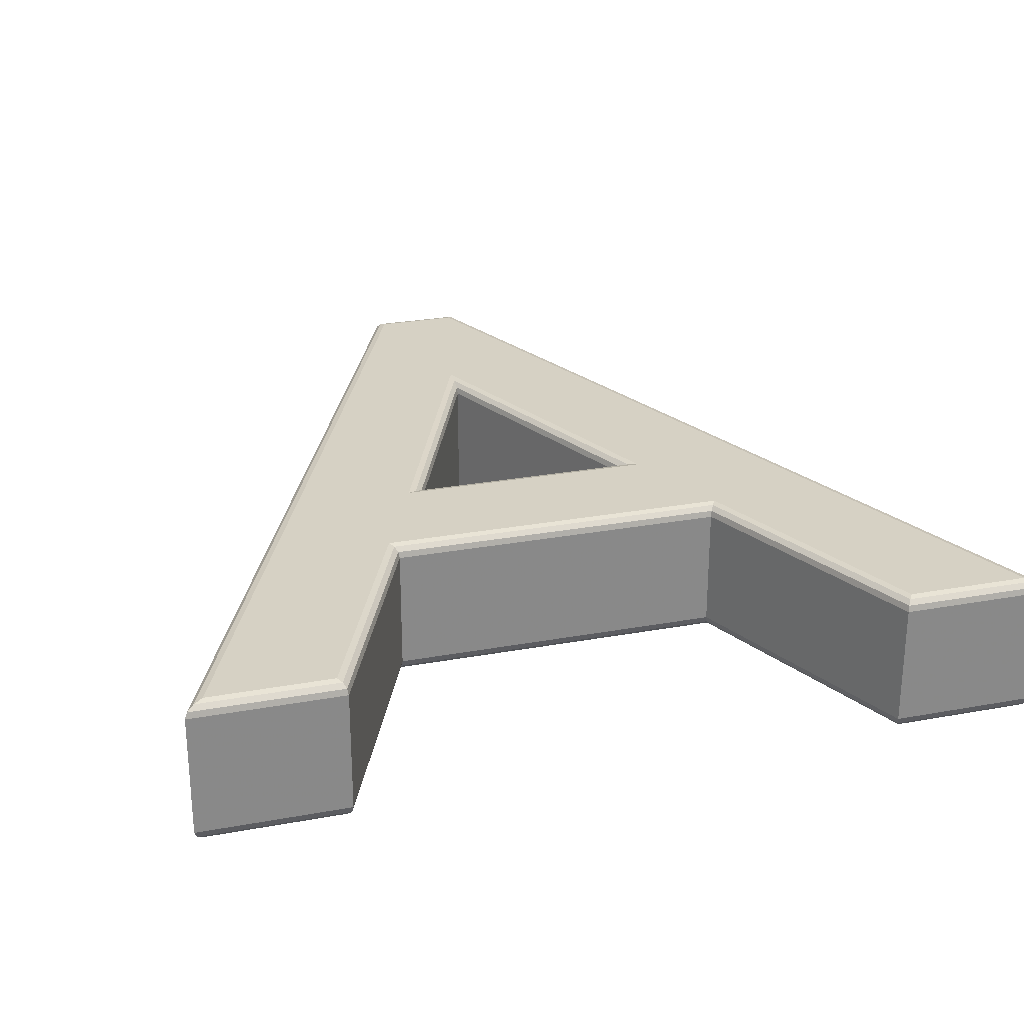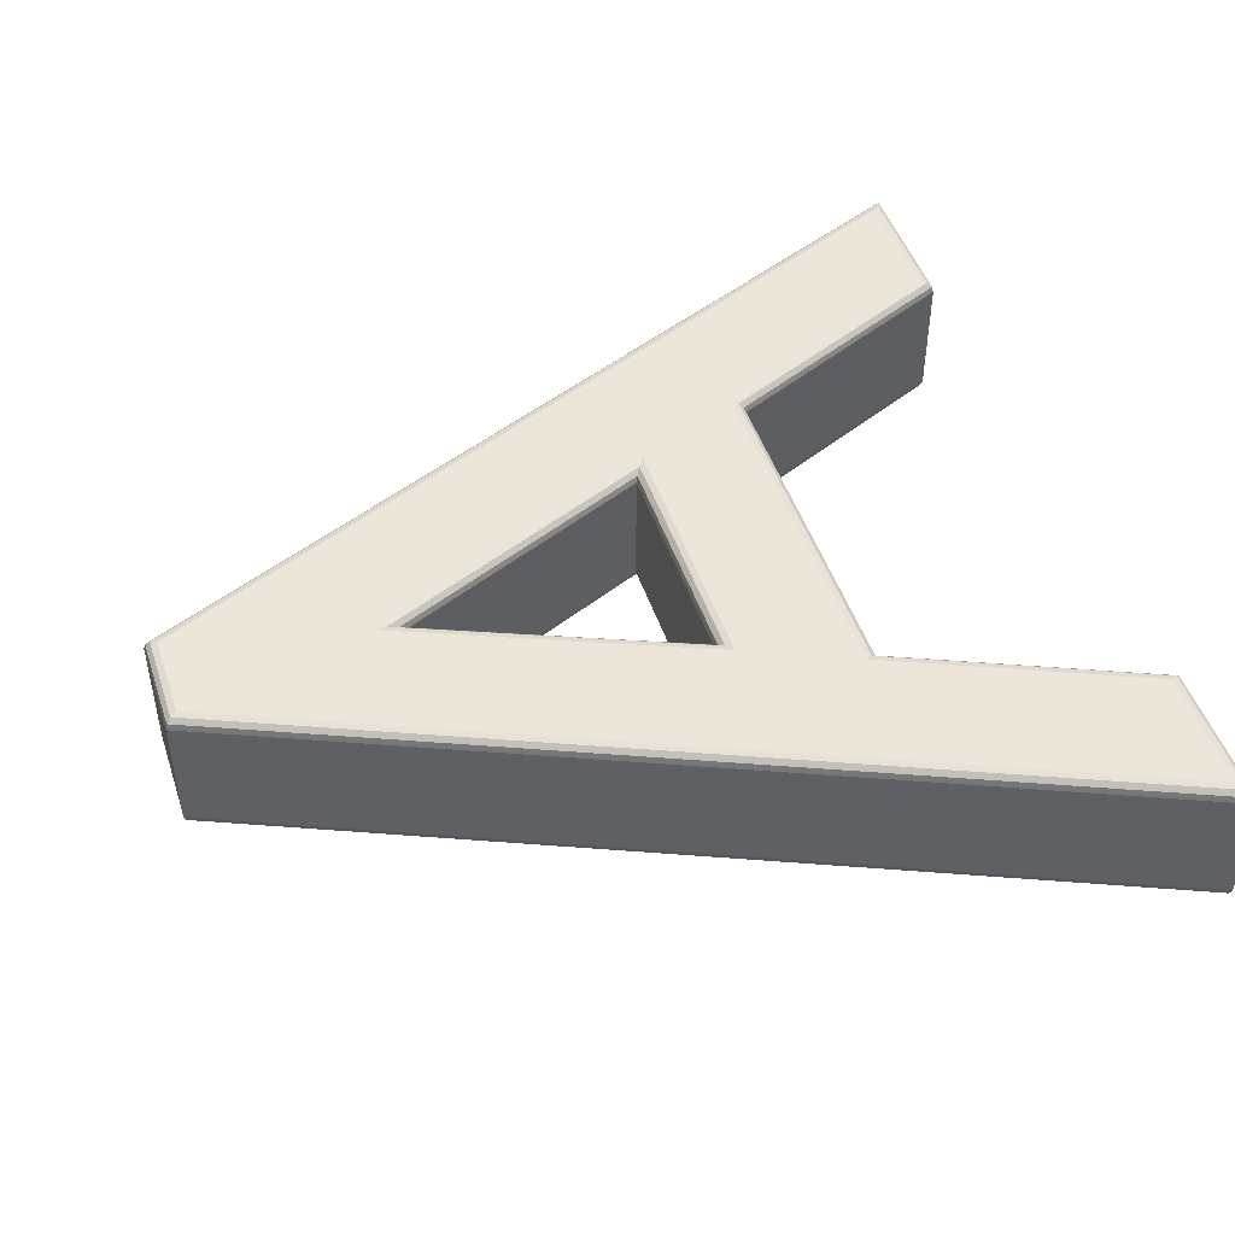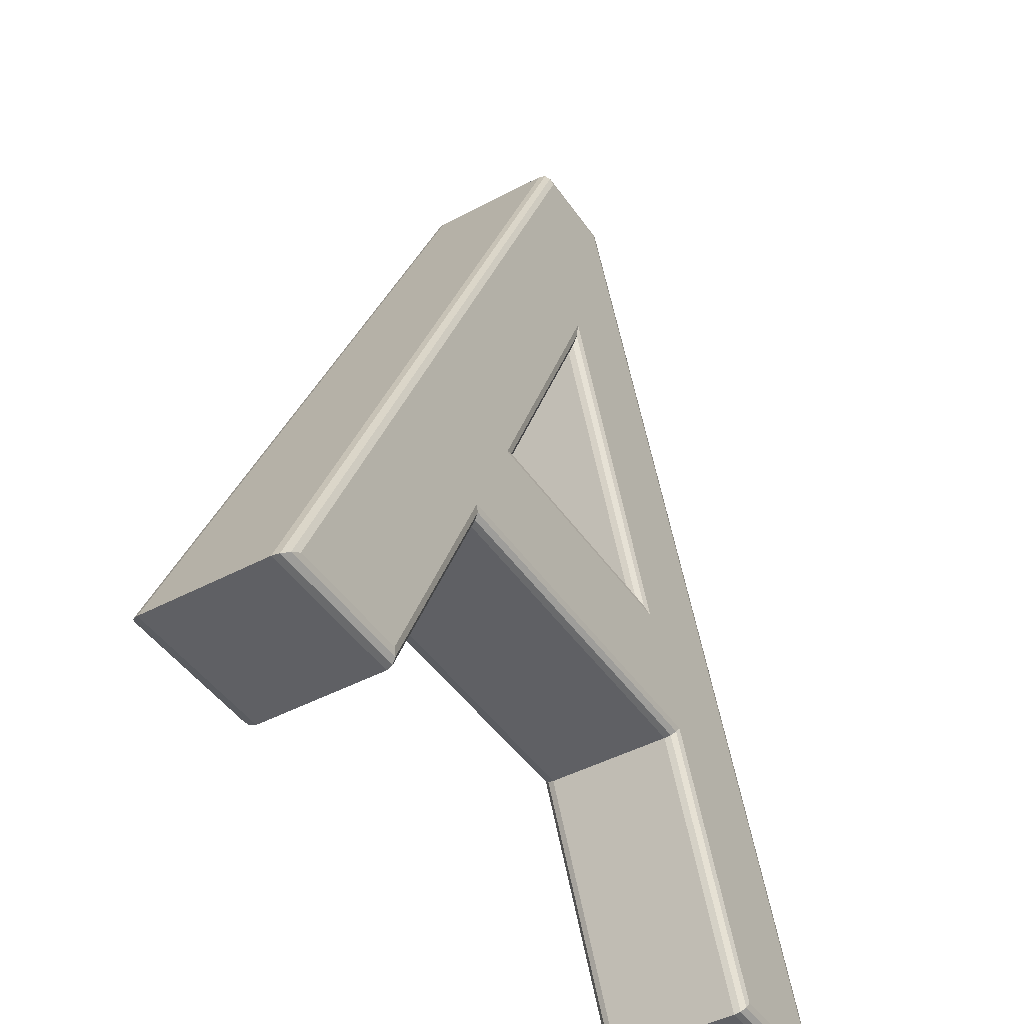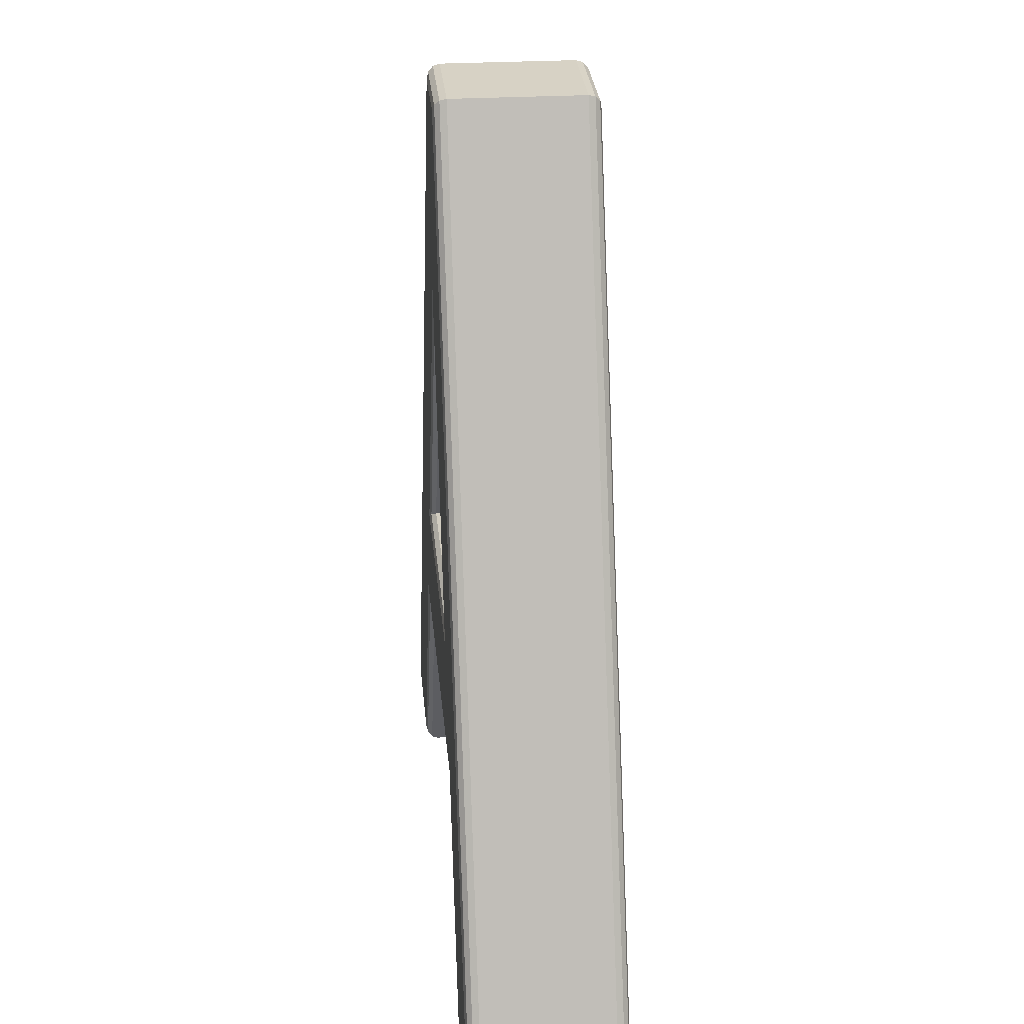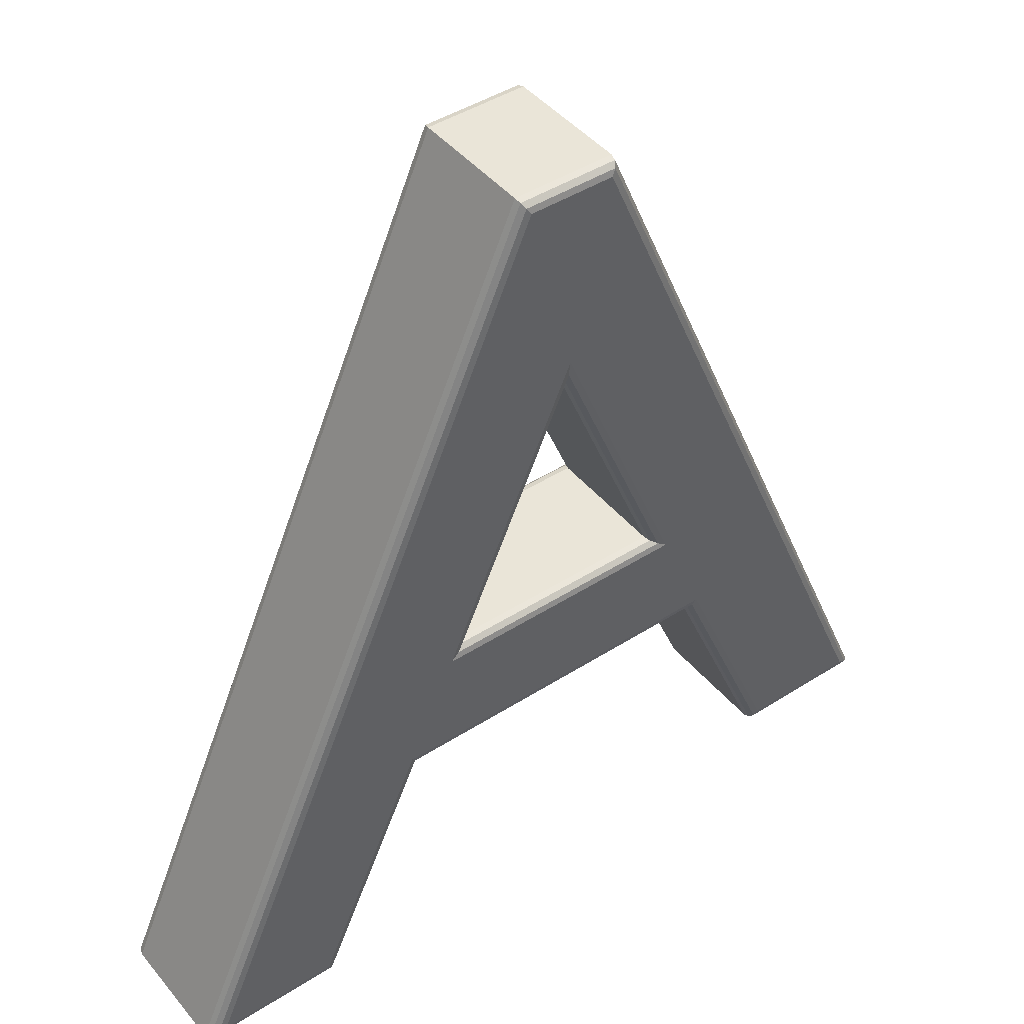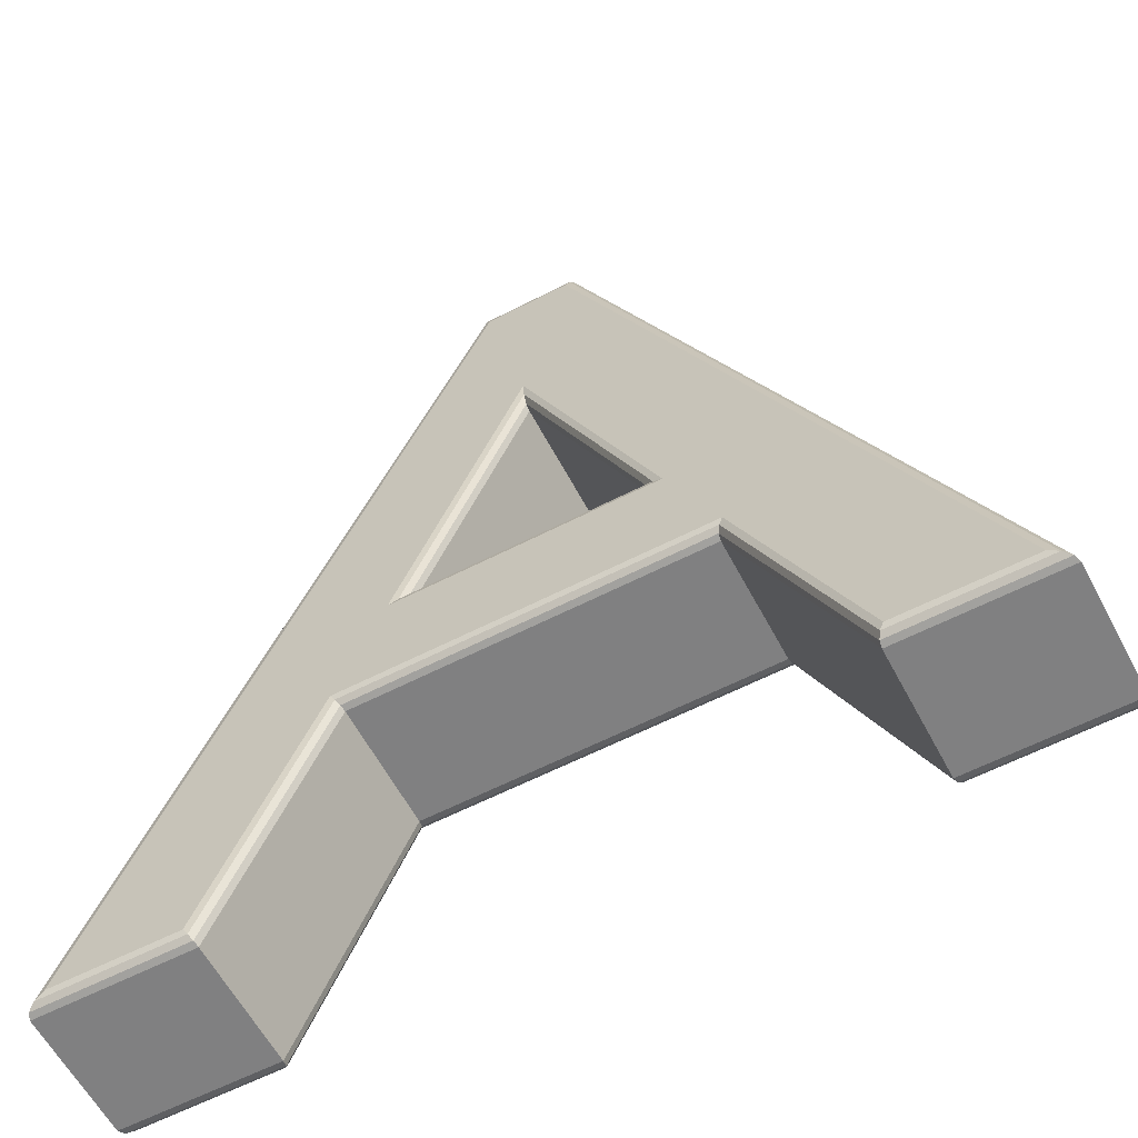
<metadata>
{"format":"obj","ext":"obj","renderer":"f3d","projection":"perspective","resolution":1024,"background":"white","views":[{"elev":26.7,"azim":-16.0,"up":"+Z"},{"elev":47.4,"azim":-108.1,"up":"+Z"},{"elev":-44.5,"azim":122.0,"up":"+Y"},{"elev":27.6,"azim":-94.9,"up":"+Y"},{"elev":44.5,"azim":143.3,"up":"+Y"},{"elev":-60.2,"azim":27.8,"up":"+Y"}]}
</metadata>
<code>
v 0.8031 0 0.08498
v 0.6742 0.2847 0.08498
v 0.2634 0.2847 0.08498
v 0.1416 0 0.08498
v 0 0 0.08498
v 0.415 0.9716 0.08498
v 0.5127 0.9716 0.08498
v 0.9447 0 0.08498
v 0.6175 0.4093 0.08498
v 0.4617 0.7592 0.08498
v 0.3173 0.4093 0.08498
v 0.8031 0 -0.08498
v 0.6742 0.2847 -0.08498
v 0.2634 0.2847 -0.08498
v 0.1416 0 -0.08498
v 0 0 -0.08498
v 0.415 0.9716 -0.08498
v 0.5127 0.9716 -0.08498
v 0.9447 0 -0.08498
v 0.6175 0.4093 -0.08498
v 0.4617 0.7592 -0.08498
v 0.3173 0.4093 -0.08498
v 0.8031 0 -0.08498
v 0.7985 -0.007082 -0.08309
v 0.7952 -0.01227 -0.0779
v 0.794 -0.01416 -0.07082
v 0.6742 0.2847 -0.08498
v 0.6696 0.2776 -0.08309
v 0.6663 0.2724 -0.0779
v 0.6651 0.2705 -0.07082
v 0.2634 0.2847 -0.08498
v 0.2681 0.2776 -0.08309
v 0.2715 0.2724 -0.0779
v 0.2728 0.2705 -0.07082
v 0.1416 0 -0.08498
v 0.1463 -0.007082 -0.08309
v 0.1497 -0.01227 -0.0779
v 0.151 -0.01416 -0.07082
v 0 0 -0.08498
v -0.01073 -0.007082 -0.08309
v -0.01858 -0.01227 -0.0779
v -0.02145 -0.01416 -0.07082
v 0.415 0.9716 -0.08498
v 0.4103 0.9787 -0.08309
v 0.4069 0.9839 -0.0779
v 0.4056 0.9858 -0.07082
v 0.5127 0.9716 -0.08498
v 0.5173 0.9787 -0.08309
v 0.5207 0.9839 -0.0779
v 0.5219 0.9858 -0.07082
v 0.9447 0 -0.08498
v 0.9556 -0.007082 -0.08309
v 0.9636 -0.01227 -0.0779
v 0.9665 -0.01416 -0.07082
v 0.794 -0.01416 -0.07082
v 0.794 -0.01416 0.07082
v 0.6651 0.2705 -0.07082
v 0.6651 0.2705 0.07082
v 0.2728 0.2705 -0.07082
v 0.2728 0.2705 0.07082
v 0.151 -0.01416 -0.07082
v 0.151 -0.01416 0.07082
v -0.02145 -0.01416 -0.07082
v -0.02145 -0.01416 0.07082
v 0.4056 0.9858 -0.07082
v 0.4056 0.9858 0.07082
v 0.5219 0.9858 -0.07082
v 0.5219 0.9858 0.07082
v 0.9665 -0.01416 -0.07082
v 0.9665 -0.01416 0.07082
v 0.794 -0.01416 0.07082
v 0.7952 -0.01227 0.0779
v 0.7985 -0.007082 0.08309
v 0.8031 0 0.08498
v 0.6651 0.2705 0.07082
v 0.6663 0.2724 0.0779
v 0.6696 0.2776 0.08309
v 0.6742 0.2847 0.08498
v 0.2728 0.2705 0.07082
v 0.2715 0.2724 0.0779
v 0.2681 0.2776 0.08309
v 0.2634 0.2847 0.08498
v 0.151 -0.01416 0.07082
v 0.1497 -0.01227 0.0779
v 0.1463 -0.007082 0.08309
v 0.1416 0 0.08498
v -0.02145 -0.01416 0.07082
v -0.01858 -0.01227 0.0779
v -0.01073 -0.007082 0.08309
v 0 0 0.08498
v 0.4056 0.9858 0.07082
v 0.4069 0.9839 0.0779
v 0.4103 0.9787 0.08309
v 0.415 0.9716 0.08498
v 0.5219 0.9858 0.07082
v 0.5207 0.9839 0.0779
v 0.5173 0.9787 0.08309
v 0.5127 0.9716 0.08498
v 0.9665 -0.01416 0.07082
v 0.9636 -0.01227 0.0779
v 0.9556 -0.007082 0.08309
v 0.9447 0 0.08498
v 0.6175 0.4093 -0.08498
v 0.6066 0.4164 -0.08309
v 0.5987 0.4216 -0.0779
v 0.5957 0.4235 -0.07082
v 0.4617 0.7592 -0.08498
v 0.462 0.7412 -0.08309
v 0.4622 0.7281 -0.0779
v 0.4622 0.7233 -0.07082
v 0.3173 0.4093 -0.08498
v 0.3279 0.4164 -0.08309
v 0.3356 0.4216 -0.0779
v 0.3384 0.4235 -0.07082
v 0.5957 0.4235 -0.07082
v 0.5957 0.4235 0.07082
v 0.4622 0.7233 -0.07082
v 0.4622 0.7233 0.07082
v 0.3384 0.4235 -0.07082
v 0.3384 0.4235 0.07082
v 0.5957 0.4235 0.07082
v 0.5987 0.4216 0.0779
v 0.6066 0.4164 0.08309
v 0.6175 0.4093 0.08498
v 0.4622 0.7233 0.07082
v 0.4622 0.7281 0.0779
v 0.462 0.7412 0.08309
v 0.4617 0.7592 0.08498
v 0.3384 0.4235 0.07082
v 0.3356 0.4216 0.0779
v 0.3279 0.4164 0.08309
v 0.3173 0.4093 0.08498
f 5 7 6
f 5 10 7
f 10 8 7
f 5 11 10
f 9 8 10
f 5 3 11
f 3 9 11
f 3 2 9
f 2 8 9
f 5 4 3
f 1 8 2
f 16 18 17
f 16 21 18
f 21 19 18
f 16 22 21
f 20 19 21
f 16 14 22
f 14 20 22
f 14 13 20
f 13 19 20
f 16 15 14
f 12 19 13
f 132 124 123
f 132 123 131
f 131 123 122
f 131 122 130
f 130 122 121
f 130 121 129
f 128 132 127
f 132 131 127
f 127 131 126
f 131 130 126
f 126 130 125
f 130 129 125
f 124 128 127
f 124 127 123
f 123 127 126
f 123 126 122
f 122 126 125
f 122 125 121
f 120 116 115
f 120 115 119
f 118 120 119
f 118 119 117
f 116 118 117
f 116 117 115
f 114 106 113
f 106 105 113
f 113 105 112
f 105 104 112
f 112 104 111
f 104 103 111
f 110 114 113
f 110 113 109
f 109 113 112
f 109 112 108
f 108 112 111
f 108 111 107
f 106 110 105
f 110 109 105
f 105 109 104
f 109 108 104
f 104 108 103
f 108 107 103
f 102 74 73
f 102 73 101
f 101 73 72
f 101 72 100
f 100 72 71
f 100 71 99
f 98 102 97
f 102 101 97
f 97 101 96
f 101 100 96
f 96 100 95
f 100 99 95
f 94 98 97
f 94 97 93
f 93 97 96
f 93 96 92
f 92 96 95
f 92 95 91
f 90 94 93
f 90 93 89
f 89 93 92
f 89 92 88
f 88 92 91
f 88 91 87
f 86 90 85
f 90 89 85
f 85 89 84
f 89 88 84
f 84 88 83
f 88 87 83
f 82 86 81
f 86 85 81
f 81 85 80
f 85 84 80
f 80 84 79
f 84 83 79
f 78 82 81
f 78 81 77
f 77 81 80
f 77 80 76
f 76 80 79
f 76 79 75
f 74 78 77
f 74 77 73
f 73 77 76
f 73 76 72
f 72 76 75
f 72 75 71
f 70 56 55
f 70 55 69
f 68 70 69
f 68 69 67
f 66 68 67
f 66 67 65
f 64 66 65
f 64 65 63
f 62 64 63
f 62 63 61
f 60 62 61
f 60 61 59
f 58 60 59
f 58 59 57
f 56 58 57
f 56 57 55
f 54 26 53
f 26 25 53
f 53 25 52
f 25 24 52
f 52 24 51
f 24 23 51
f 50 54 53
f 50 53 49
f 49 53 52
f 49 52 48
f 48 52 51
f 48 51 47
f 46 50 45
f 50 49 45
f 45 49 44
f 49 48 44
f 44 48 43
f 48 47 43
f 42 46 41
f 46 45 41
f 41 45 40
f 45 44 40
f 40 44 39
f 44 43 39
f 38 42 41
f 38 41 37
f 37 41 40
f 37 40 36
f 36 40 39
f 36 39 35
f 34 38 37
f 34 37 33
f 33 37 36
f 33 36 32
f 32 36 35
f 32 35 31
f 30 34 29
f 34 33 29
f 29 33 28
f 33 32 28
f 28 32 27
f 32 31 27
f 26 30 25
f 30 29 25
f 25 29 24
f 29 28 24
f 24 28 23
f 28 27 23

</code>
